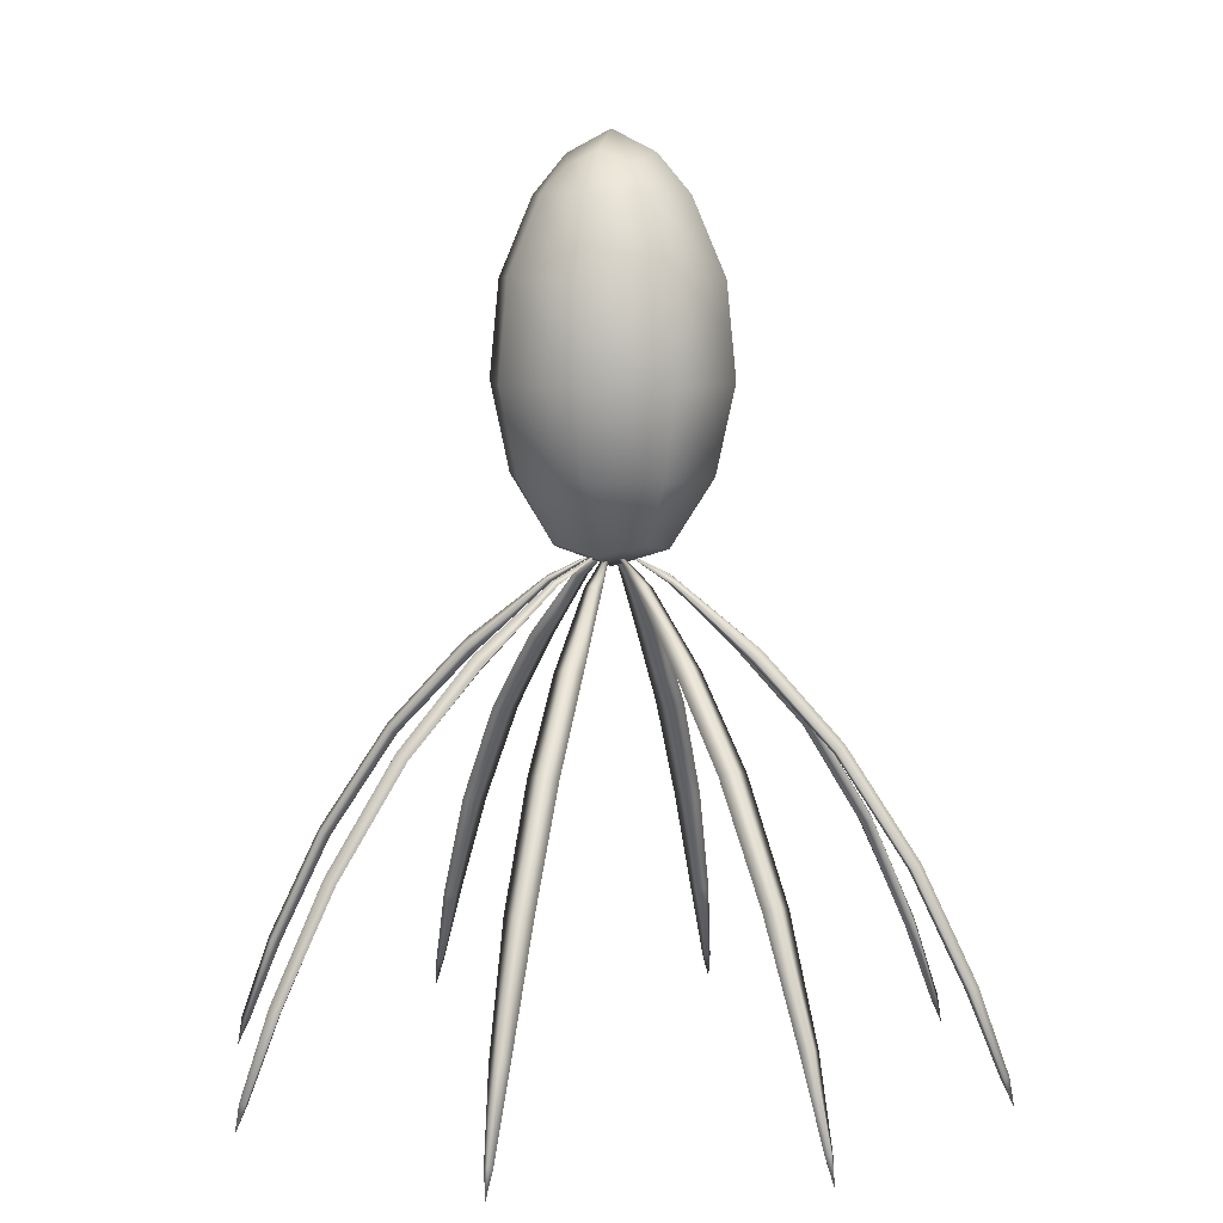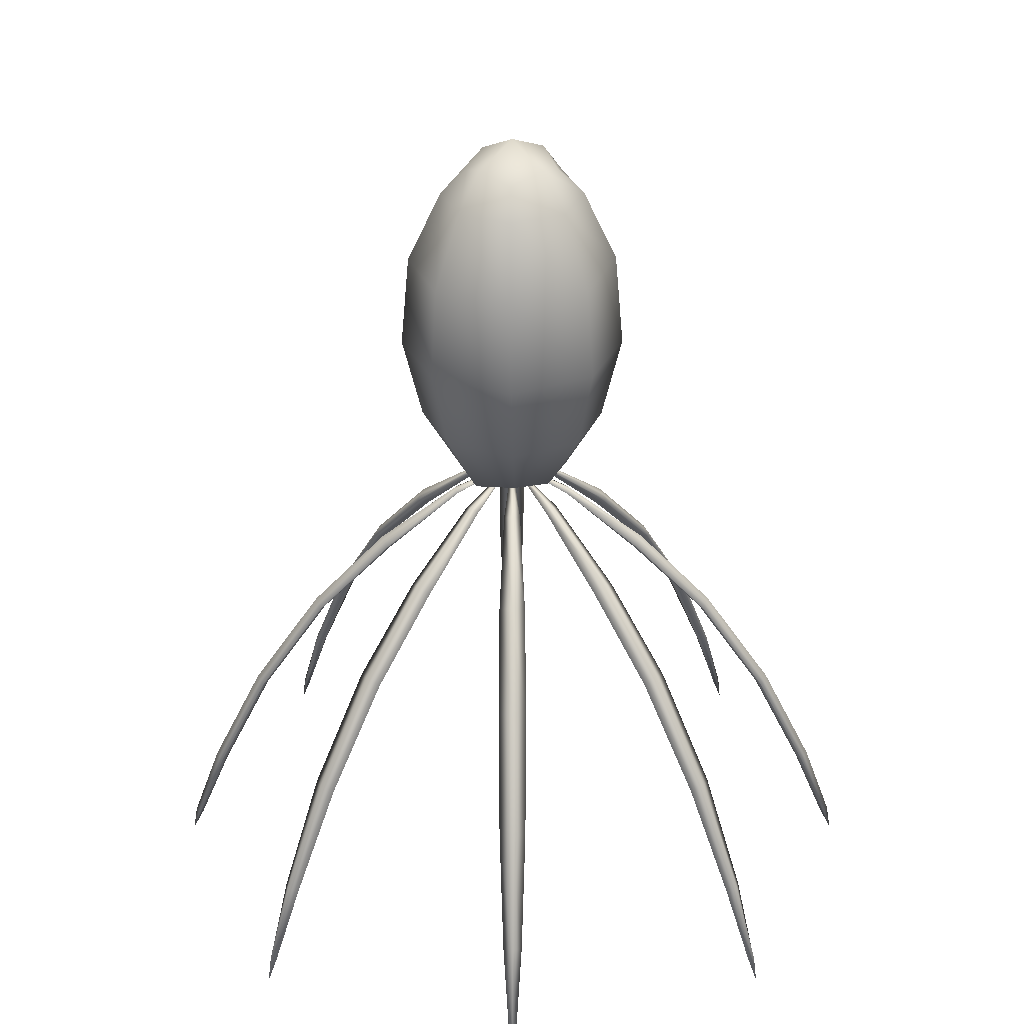
<metadata>
{"format":"obj","ext":"obj","renderer":"f3d","projection":"perspective","resolution":1024,"background":"white","views":[{"elev":7.4,"azim":15.8,"up":"+Z"},{"elev":31.3,"azim":-135.1,"up":"+Z"}]}
</metadata>
<code>
g pm0830_00_LFeelerASkin_tx1
v 0.0784 0.5451 -0.05511
v 0.0738 0.5451 -0.05367
v 0.07474 0.5417 -0.0531
v 0.07022 0.5451 -0.04808
v 0.07269 0.5394 -0.0482
v 0.06863 0.5451 -0.04088
v 0.0784 0.5405 -0.05396
v 0.0784 0.5371 -0.04812
v 0.0716 0.5381 -0.04105
v 0.06941 0.5451 -0.03315
v 0.0784 0.5353 -0.04091
v 0.07219 0.5386 -0.03294
v 0.07214 0.5451 -0.02686
v 0.0784 0.5359 -0.03305
v 0.07416 0.5406 -0.02683
v 0.07484 0.5451 -0.02371
v 0.0784 0.5387 -0.02684
v 0.07576 0.5423 -0.02463
v 0.0784 0.5413 -0.02363
v 0.0784 0.5451 -0.02191
v 0.08104 0.5423 -0.02463
v 0.08196 0.5451 -0.02371
v 0.08466 0.5451 -0.02686
v 0.0784 0.5413 -0.02363
v 0.08264 0.5406 -0.02683
v 0.08739 0.5451 -0.03315
v 0.0784 0.5387 -0.02684
v 0.08461 0.5386 -0.03294
v 0.08817 0.5451 -0.04088
v 0.0784 0.5359 -0.03305
v 0.0852 0.5381 -0.04105
v 0.08658 0.5451 -0.04808
v 0.0784 0.5353 -0.04091
v 0.08411 0.5394 -0.0482
v 0.083 0.5451 -0.05367
v 0.0784 0.5371 -0.04812
v 0.08206 0.5417 -0.0531
v 0.0784 0.5405 -0.05396
v 0.0784 0.5451 -0.05511
v 0.083 0.5451 -0.05367
v 0.08206 0.5484 -0.0531
v 0.08658 0.5451 -0.04808
v 0.08411 0.5507 -0.0482
v 0.08817 0.5451 -0.04088
v 0.0784 0.5496 -0.05396
v 0.0852 0.552 -0.04105
v 0.08739 0.5451 -0.03315
v 0.07474 0.5484 -0.0531
v 0.0738 0.5451 -0.05367
v 0.0784 0.5531 -0.04812
v 0.07269 0.5507 -0.0482
v 0.07022 0.5451 -0.04808
v 0.08461 0.5516 -0.03294
v 0.08466 0.5451 -0.02686
v 0.0784 0.5548 -0.04091
v 0.0716 0.552 -0.04105
v 0.06863 0.5451 -0.04088
v 0.08264 0.5495 -0.02683
v 0.08196 0.5451 -0.02371
v 0.0784 0.5542 -0.03305
v 0.07219 0.5516 -0.03294
v 0.06941 0.5451 -0.03315
v 0.08104 0.5479 -0.02463
v 0.0784 0.5451 -0.02191
v 0.0784 0.5514 -0.02684
v 0.07416 0.5495 -0.02683
v 0.07214 0.5451 -0.02686
v 0.0784 0.5488 -0.02363
v 0.07576 0.5479 -0.02463
v 0.07484 0.5451 -0.02371
v 0.08183 0.5485 -0.05648
v 0.08244 0.5481 -0.05622
v 0.08738 0.5525 -0.06179
v 0.07995 0.5462 -0.05448
v 0.0797 0.5464 -0.05456
v 0.07901 0.5457 -0.05408
v 0.07954 0.5466 -0.05448
v 0.08143 0.5491 -0.05622
v 0.08638 0.5531 -0.06237
v 0.08578 0.5541 -0.06179
v 0.09023 0.5586 -0.06852
v 0.09084 0.5575 -0.06891
v 0.09195 0.5569 -0.06852
v 0.09442 0.5627 -0.07724
v 0.09602 0.5611 -0.07724
v 0.09493 0.5616 -0.07752
v 0.09781 0.5656 -0.08639
v 0.09895 0.5645 -0.08639
v 0.09808 0.5648 -0.08659
v 0.09999 0.5672 -0.09314
v 0.1 0.5667 -0.09321
v 0.1005 0.5667 -0.09314
v 0.1008 0.5675 -0.09534
v 0.08325 0.5451 -0.05648
v 0.0834 0.5444 -0.05622
v 0.08997 0.5439 -0.06179
v 0.0803 0.5448 -0.05448
v 0.08024 0.5451 -0.05456
v 0.07926 0.5451 -0.05408
v 0.0803 0.5454 -0.05448
v 0.0834 0.5458 -0.05622
v 0.08969 0.5451 -0.06237
v 0.08997 0.5462 -0.06179
v 0.09634 0.5463 -0.06852
v 0.09599 0.5451 -0.06891
v 0.09634 0.5439 -0.06852
v 0.1022 0.5462 -0.07724
v 0.1022 0.5439 -0.07724
v 0.1018 0.5451 -0.07752
v 0.1067 0.5459 -0.08639
v 0.1067 0.5443 -0.08639
v 0.1062 0.5451 -0.08659
v 0.1093 0.5454 -0.09314
v 0.109 0.5451 -0.09321
v 0.1093 0.5447 -0.09314
v 0.1101 0.5451 -0.09534
v 0.08183 0.5416 -0.05648
v 0.08143 0.541 -0.05622
v 0.08578 0.5361 -0.06179
v 0.07954 0.5435 -0.05448
v 0.0797 0.5438 -0.05456
v 0.07901 0.5445 -0.05408
v 0.07995 0.5439 -0.05448
v 0.08244 0.542 -0.05622
v 0.08638 0.5371 -0.06237
v 0.08738 0.5377 -0.06179
v 0.09195 0.5332 -0.06852
v 0.09084 0.5326 -0.06891
v 0.09023 0.5315 -0.06852
v 0.09602 0.529 -0.07724
v 0.09442 0.5274 -0.07724
v 0.09493 0.5285 -0.07752
v 0.09895 0.5257 -0.08639
v 0.09781 0.5245 -0.08639
v 0.09808 0.5254 -0.08659
v 0.1005 0.5235 -0.09314
v 0.1 0.5234 -0.09321
v 0.09999 0.523 -0.09314
v 0.1008 0.5227 -0.09534
v 0.0784 0.5402 -0.05647
v 0.07769 0.5401 -0.05622
v 0.07727 0.5335 -0.06179
v 0.07811 0.5432 -0.05448
v 0.0784 0.5432 -0.05456
v 0.0784 0.5442 -0.05408
v 0.07869 0.5432 -0.05448
v 0.07912 0.5401 -0.05622
v 0.0784 0.5338 -0.06237
v 0.07953 0.5335 -0.06179
v 0.07961 0.5271 -0.06852
v 0.0784 0.5275 -0.06891
v 0.07719 0.5271 -0.06852
v 0.07953 0.5213 -0.07724
v 0.07727 0.5213 -0.07724
v 0.0784 0.5217 -0.07752
v 0.07921 0.5168 -0.08639
v 0.07759 0.5168 -0.08639
v 0.0784 0.5172 -0.08659
v 0.07875 0.5142 -0.09314
v 0.0784 0.5145 -0.09321
v 0.07805 0.5142 -0.09314
v 0.0784 0.5134 -0.09534
v 0.07497 0.5416 -0.05648
v 0.07436 0.542 -0.05622
v 0.06942 0.5377 -0.06179
v 0.07685 0.5439 -0.05448
v 0.0771 0.5438 -0.05456
v 0.07779 0.5445 -0.05408
v 0.07726 0.5435 -0.05448
v 0.07537 0.541 -0.05622
v 0.07042 0.5371 -0.06237
v 0.07102 0.5361 -0.06179
v 0.06657 0.5315 -0.06852
v 0.06596 0.5326 -0.06891
v 0.06485 0.5332 -0.06852
v 0.06238 0.5274 -0.07724
v 0.06077 0.529 -0.07724
v 0.06187 0.5285 -0.07752
v 0.05899 0.5245 -0.08639
v 0.05785 0.5257 -0.08639
v 0.05872 0.5254 -0.08659
v 0.05681 0.523 -0.09314
v 0.05676 0.5234 -0.09321
v 0.05632 0.5235 -0.09314
v 0.05601 0.5227 -0.09534
v 0.07355 0.5451 -0.05648
v 0.0734 0.5458 -0.05622
v 0.06683 0.5462 -0.06179
v 0.0765 0.5454 -0.05448
v 0.07656 0.5451 -0.05456
v 0.07754 0.5451 -0.05408
v 0.0765 0.5448 -0.05448
v 0.0734 0.5444 -0.05622
v 0.06711 0.5451 -0.06237
v 0.06683 0.5439 -0.06179
v 0.06046 0.5439 -0.06852
v 0.06081 0.5451 -0.06891
v 0.06046 0.5463 -0.06852
v 0.05461 0.5439 -0.07724
v 0.05461 0.5462 -0.07724
v 0.05503 0.5451 -0.07752
v 0.05014 0.5443 -0.08639
v 0.05014 0.5459 -0.08639
v 0.05056 0.5451 -0.08659
v 0.04752 0.5447 -0.09314
v 0.0478 0.5451 -0.09321
v 0.04752 0.5454 -0.09314
v 0.04674 0.5451 -0.09534
v 0.07497 0.5485 -0.05648
v 0.07537 0.5491 -0.05622
v 0.07102 0.5541 -0.06179
v 0.07726 0.5466 -0.05448
v 0.0771 0.5464 -0.05456
v 0.07779 0.5457 -0.05408
v 0.07685 0.5462 -0.05448
v 0.07436 0.5481 -0.05622
v 0.07042 0.5531 -0.06237
v 0.06942 0.5525 -0.06179
v 0.06485 0.5569 -0.06852
v 0.06596 0.5575 -0.06891
v 0.06657 0.5586 -0.06852
v 0.06077 0.5611 -0.07724
v 0.06238 0.5627 -0.07724
v 0.06187 0.5616 -0.07752
v 0.05785 0.5645 -0.08639
v 0.05899 0.5656 -0.08639
v 0.05872 0.5648 -0.08659
v 0.05632 0.5667 -0.09314
v 0.05676 0.5667 -0.09321
v 0.05681 0.5672 -0.09314
v 0.05601 0.5675 -0.09534
v 0.0784 0.5499 -0.05647
v 0.07912 0.5501 -0.05622
v 0.07953 0.5566 -0.06179
v 0.07869 0.547 -0.05448
v 0.0784 0.5469 -0.05456
v 0.0784 0.5459 -0.05408
v 0.07811 0.547 -0.05448
v 0.07768 0.5501 -0.05622
v 0.0784 0.5564 -0.06237
v 0.07727 0.5566 -0.06179
v 0.07719 0.563 -0.06852
v 0.0784 0.5627 -0.06891
v 0.07961 0.563 -0.06852
v 0.07727 0.5689 -0.07724
v 0.07953 0.5689 -0.07724
v 0.0784 0.5684 -0.07752
v 0.07759 0.5733 -0.08639
v 0.07921 0.5733 -0.08639
v 0.0784 0.5729 -0.08659
v 0.07805 0.576 -0.09314
v 0.0784 0.5757 -0.09321
v 0.07875 0.576 -0.09314
v 0.0784 0.5767 -0.09534
v 0.1005 0.5667 -0.09314
v 0.1005 0.5672 -0.09301
v 0.1008 0.5675 -0.09534
v 0.09895 0.5645 -0.08639
v 0.09999 0.5672 -0.09314
v 0.09878 0.5655 -0.08617
v 0.09781 0.5656 -0.08639
v 0.09602 0.5611 -0.07724
v 0.0956 0.5623 -0.07695
v 0.09442 0.5627 -0.07724
v 0.09139 0.5581 -0.06809
v 0.09195 0.5569 -0.06852
v 0.09023 0.5586 -0.06852
v 0.08738 0.5525 -0.06179
v 0.08684 0.5535 -0.06121
v 0.08578 0.5541 -0.06179
v 0.08244 0.5481 -0.05622
v 0.08207 0.5487 -0.05598
v 0.08143 0.5491 -0.05622
v 0.07995 0.5462 -0.05448
v 0.0798 0.5465 -0.0544
v 0.07954 0.5466 -0.05448
v 0.07901 0.5457 -0.05408
v 0.1093 0.5447 -0.09314
v 0.1097 0.5451 -0.09301
v 0.1101 0.5451 -0.09534
v 0.1067 0.5443 -0.08639
v 0.1093 0.5454 -0.09314
v 0.1072 0.5451 -0.08617
v 0.1067 0.5459 -0.08639
v 0.1022 0.5439 -0.07724
v 0.1027 0.5451 -0.07695
v 0.1022 0.5462 -0.07724
v 0.09677 0.5451 -0.06809
v 0.09634 0.5439 -0.06852
v 0.09634 0.5463 -0.06852
v 0.08997 0.5439 -0.06179
v 0.09034 0.5451 -0.06121
v 0.08997 0.5462 -0.06179
v 0.0834 0.5444 -0.05622
v 0.08359 0.5451 -0.05598
v 0.0834 0.5458 -0.05622
v 0.0803 0.5448 -0.05448
v 0.08038 0.5451 -0.0544
v 0.0803 0.5454 -0.05448
v 0.07926 0.5451 -0.05408
v 0.09999 0.523 -0.09314
v 0.1005 0.523 -0.09301
v 0.1008 0.5227 -0.09534
v 0.09781 0.5245 -0.08639
v 0.1005 0.5235 -0.09314
v 0.09878 0.5247 -0.08617
v 0.09895 0.5257 -0.08639
v 0.09442 0.5274 -0.07724
v 0.0956 0.5279 -0.07695
v 0.09602 0.529 -0.07724
v 0.09139 0.5321 -0.06809
v 0.09023 0.5315 -0.06852
v 0.09195 0.5332 -0.06852
v 0.08578 0.5361 -0.06179
v 0.08684 0.5366 -0.06121
v 0.08738 0.5377 -0.06179
v 0.08143 0.541 -0.05622
v 0.08207 0.5414 -0.05598
v 0.08244 0.542 -0.05622
v 0.07954 0.5435 -0.05448
v 0.0798 0.5437 -0.0544
v 0.07995 0.5439 -0.05448
v 0.07901 0.5445 -0.05408
v 0.07805 0.5142 -0.09314
v 0.0784 0.5138 -0.09301
v 0.0784 0.5134 -0.09534
v 0.07759 0.5168 -0.08639
v 0.07875 0.5142 -0.09314
v 0.0784 0.5163 -0.08617
v 0.07921 0.5168 -0.08639
v 0.07727 0.5213 -0.07724
v 0.0784 0.5207 -0.07695
v 0.07953 0.5213 -0.07724
v 0.0784 0.5267 -0.06809
v 0.07719 0.5271 -0.06852
v 0.07961 0.5271 -0.06852
v 0.07727 0.5335 -0.06179
v 0.0784 0.5331 -0.06121
v 0.07953 0.5335 -0.06179
v 0.07769 0.5401 -0.05622
v 0.0784 0.5399 -0.05598
v 0.07912 0.5401 -0.05622
v 0.07811 0.5432 -0.05448
v 0.0784 0.5431 -0.0544
v 0.07869 0.5432 -0.05448
v 0.0784 0.5442 -0.05408
v 0.05632 0.5235 -0.09314
v 0.05628 0.523 -0.09301
v 0.05601 0.5227 -0.09534
v 0.05785 0.5257 -0.08639
v 0.05681 0.523 -0.09314
v 0.05802 0.5247 -0.08617
v 0.05899 0.5245 -0.08639
v 0.06077 0.529 -0.07724
v 0.0612 0.5279 -0.07695
v 0.06238 0.5274 -0.07724
v 0.06541 0.5321 -0.06809
v 0.06485 0.5332 -0.06852
v 0.06657 0.5315 -0.06852
v 0.06942 0.5377 -0.06179
v 0.06996 0.5366 -0.06121
v 0.07102 0.5361 -0.06179
v 0.07436 0.542 -0.05622
v 0.07473 0.5414 -0.05598
v 0.07537 0.541 -0.05622
v 0.07685 0.5439 -0.05448
v 0.077 0.5437 -0.0544
v 0.07726 0.5435 -0.05448
v 0.07779 0.5445 -0.05408
v 0.04752 0.5454 -0.09314
v 0.04712 0.5451 -0.09301
v 0.04674 0.5451 -0.09534
v 0.05014 0.5459 -0.08639
v 0.04752 0.5447 -0.09314
v 0.04958 0.5451 -0.08617
v 0.05014 0.5443 -0.08639
v 0.05461 0.5462 -0.07724
v 0.05407 0.5451 -0.07695
v 0.05461 0.5439 -0.07724
v 0.06003 0.5451 -0.06809
v 0.06046 0.5463 -0.06852
v 0.06046 0.5439 -0.06852
v 0.06683 0.5462 -0.06179
v 0.06646 0.5451 -0.06121
v 0.06683 0.5439 -0.06179
v 0.0734 0.5458 -0.05622
v 0.07321 0.5451 -0.05598
v 0.0734 0.5444 -0.05622
v 0.0765 0.5454 -0.05448
v 0.07642 0.5451 -0.0544
v 0.0765 0.5448 -0.05448
v 0.07754 0.5451 -0.05408
v 0.05681 0.5672 -0.09314
v 0.05628 0.5672 -0.09301
v 0.05601 0.5675 -0.09534
v 0.05899 0.5656 -0.08639
v 0.05632 0.5667 -0.09314
v 0.05802 0.5655 -0.08617
v 0.05785 0.5645 -0.08639
v 0.06238 0.5627 -0.07724
v 0.0612 0.5623 -0.07695
v 0.06077 0.5611 -0.07724
v 0.06541 0.5581 -0.06809
v 0.06657 0.5586 -0.06852
v 0.06485 0.5569 -0.06852
v 0.07102 0.5541 -0.06179
v 0.06996 0.5535 -0.06121
v 0.06942 0.5525 -0.06179
v 0.07537 0.5491 -0.05622
v 0.07473 0.5487 -0.05598
v 0.07436 0.5481 -0.05622
v 0.07726 0.5466 -0.05448
v 0.077 0.5465 -0.0544
v 0.07685 0.5462 -0.05448
v 0.07779 0.5457 -0.05408
v 0.07875 0.576 -0.09314
v 0.0784 0.5764 -0.09301
v 0.0784 0.5767 -0.09534
v 0.07921 0.5733 -0.08639
v 0.07805 0.576 -0.09314
v 0.0784 0.5739 -0.08617
v 0.07759 0.5733 -0.08639
v 0.07953 0.5689 -0.07724
v 0.0784 0.5694 -0.07695
v 0.07727 0.5689 -0.07724
v 0.0784 0.5634 -0.06809
v 0.07961 0.563 -0.06852
v 0.07719 0.563 -0.06852
v 0.07953 0.5566 -0.06179
v 0.0784 0.557 -0.06121
v 0.07727 0.5566 -0.06179
v 0.07912 0.5501 -0.05622
v 0.0784 0.5503 -0.05598
v 0.07768 0.5501 -0.05622
v 0.07869 0.547 -0.05448
v 0.0784 0.547 -0.0544
v 0.07811 0.547 -0.05448
v 0.0784 0.5459 -0.05408
g pm0830_00_LFeelerASkin_tx1_0
f 3 2 1
f 2 3 4
f 3 5 4
f 4 5 6
f 7 3 1
f 3 7 5
f 7 8 5
f 5 9 6
f 5 8 9
f 10 6 9
f 8 11 9
f 12 10 9
f 12 9 11
f 10 12 13
f 14 12 11
f 12 15 13
f 12 14 15
f 16 13 15
f 14 17 15
f 18 16 15
f 18 15 17
f 19 18 17
f 20 16 18
f 19 20 18
f 22 20 21
f 22 21 23
f 20 24 21
f 21 25 23
f 21 24 25
f 26 23 25
f 24 27 25
f 28 26 25
f 28 25 27
f 26 28 29
f 30 28 27
f 28 31 29
f 28 30 31
f 32 29 31
f 30 33 31
f 34 32 31
f 34 31 33
f 35 32 34
f 36 34 33
f 37 35 34
f 37 34 36
f 35 37 1
f 38 37 36
f 37 38 1
f 41 40 39
f 40 41 42
f 41 43 42
f 42 43 44
f 45 41 39
f 41 45 43
f 43 46 44
f 47 44 46
f 48 45 39
f 49 48 39
f 45 50 43
f 45 48 50
f 43 50 46
f 48 49 51
f 48 51 50
f 49 52 51
f 53 47 46
f 47 53 54
f 50 55 46
f 50 51 55
f 53 46 55
f 51 52 56
f 51 56 55
f 52 57 56
f 53 58 54
f 59 54 58
f 60 53 55
f 60 55 56
f 53 60 58
f 61 56 57
f 61 60 56
f 62 61 57
f 63 59 58
f 64 59 63
f 60 65 58
f 60 61 65
f 63 58 65
f 61 62 66
f 61 66 65
f 62 67 66
f 68 63 65
f 68 64 63
f 68 65 66
f 69 66 67
f 69 68 66
f 64 68 69
f 70 69 67
f 70 64 69
f 73 72 71
f 71 72 74
f 75 71 74
f 74 76 75
f 75 76 77
f 77 78 75
f 78 71 75
f 79 71 78
f 79 73 71
f 80 79 78
f 79 80 81
f 73 79 82
f 82 79 81
f 83 73 82
f 82 81 84
f 85 83 82
f 86 82 84
f 86 85 82
f 86 84 87
f 88 85 86
f 89 86 87
f 89 88 86
f 89 87 90
f 88 89 91
f 91 89 90
f 92 88 91
f 90 93 91
f 91 93 92
f 96 95 94
f 94 95 97
f 98 94 97
f 97 99 98
f 98 99 100
f 100 101 98
f 101 94 98
f 102 94 101
f 102 96 94
f 103 102 101
f 102 103 104
f 96 102 105
f 105 102 104
f 106 96 105
f 105 104 107
f 108 106 105
f 109 105 107
f 109 108 105
f 109 107 110
f 111 108 109
f 112 109 110
f 112 111 109
f 112 110 113
f 111 112 114
f 114 112 113
f 115 111 114
f 113 116 114
f 114 116 115
f 119 118 117
f 117 118 120
f 121 117 120
f 120 122 121
f 121 122 123
f 123 124 121
f 124 117 121
f 125 117 124
f 125 119 117
f 126 125 124
f 125 126 127
f 119 125 128
f 128 125 127
f 129 119 128
f 128 127 130
f 131 129 128
f 132 128 130
f 132 131 128
f 132 130 133
f 134 131 132
f 135 132 133
f 135 134 132
f 135 133 136
f 134 135 137
f 137 135 136
f 138 134 137
f 136 139 137
f 137 139 138
f 142 141 140
f 140 141 143
f 144 140 143
f 143 145 144
f 144 145 146
f 146 147 144
f 147 140 144
f 148 140 147
f 148 142 140
f 149 148 147
f 148 149 150
f 142 148 151
f 151 148 150
f 152 142 151
f 151 150 153
f 154 152 151
f 155 151 153
f 155 154 151
f 155 153 156
f 157 154 155
f 158 155 156
f 158 157 155
f 158 156 159
f 157 158 160
f 160 158 159
f 161 157 160
f 159 162 160
f 160 162 161
f 165 164 163
f 163 164 166
f 167 163 166
f 166 168 167
f 167 168 169
f 169 170 167
f 170 163 167
f 171 163 170
f 171 165 163
f 172 171 170
f 171 172 173
f 165 171 174
f 174 171 173
f 175 165 174
f 174 173 176
f 177 175 174
f 178 174 176
f 178 177 174
f 178 176 179
f 180 177 178
f 181 178 179
f 181 180 178
f 181 179 182
f 180 181 183
f 183 181 182
f 184 180 183
f 182 185 183
f 183 185 184
f 188 187 186
f 186 187 189
f 190 186 189
f 189 191 190
f 190 191 192
f 192 193 190
f 193 186 190
f 194 186 193
f 194 188 186
f 195 194 193
f 194 195 196
f 188 194 197
f 197 194 196
f 198 188 197
f 197 196 199
f 200 198 197
f 201 197 199
f 201 200 197
f 201 199 202
f 203 200 201
f 204 201 202
f 204 203 201
f 204 202 205
f 203 204 206
f 206 204 205
f 207 203 206
f 205 208 206
f 206 208 207
f 211 210 209
f 209 210 212
f 213 209 212
f 212 214 213
f 213 214 215
f 215 216 213
f 216 209 213
f 217 209 216
f 217 211 209
f 218 217 216
f 217 218 219
f 211 217 220
f 220 217 219
f 221 211 220
f 220 219 222
f 223 221 220
f 224 220 222
f 224 223 220
f 224 222 225
f 226 223 224
f 227 224 225
f 227 226 224
f 227 225 228
f 226 227 229
f 229 227 228
f 230 226 229
f 228 231 229
f 229 231 230
f 234 233 232
f 232 233 235
f 236 232 235
f 235 237 236
f 236 237 238
f 238 239 236
f 239 232 236
f 240 232 239
f 240 234 232
f 241 240 239
f 240 241 242
f 234 240 243
f 243 240 242
f 244 234 243
f 243 242 245
f 246 244 243
f 247 243 245
f 247 246 243
f 247 245 248
f 249 246 247
f 250 247 248
f 250 249 247
f 250 248 251
f 249 250 252
f 252 250 251
f 253 249 252
f 251 254 252
f 252 254 253
f 257 256 255
f 258 255 256
f 257 259 256
f 260 258 256
f 260 256 259
f 261 260 259
f 262 258 260
f 263 260 261
f 263 262 260
f 264 263 261
f 262 263 265
f 265 263 264
f 266 262 265
f 267 265 264
f 268 266 265
f 269 265 267
f 269 268 265
f 270 269 267
f 268 269 271
f 269 270 272
f 269 272 271
f 270 273 272
f 271 272 274
f 272 273 275
f 272 275 274
f 273 276 275
f 277 274 275
f 277 275 276
f 280 279 278
f 281 278 279
f 280 282 279
f 283 281 279
f 283 279 282
f 284 283 282
f 285 281 283
f 286 283 284
f 286 285 283
f 287 286 284
f 285 286 288
f 288 286 287
f 289 285 288
f 290 288 287
f 291 289 288
f 292 288 290
f 292 291 288
f 293 292 290
f 291 292 294
f 292 293 295
f 292 295 294
f 293 296 295
f 294 295 297
f 295 296 298
f 295 298 297
f 296 299 298
f 300 297 298
f 300 298 299
f 303 302 301
f 304 301 302
f 303 305 302
f 306 304 302
f 306 302 305
f 307 306 305
f 308 304 306
f 309 306 307
f 309 308 306
f 310 309 307
f 308 309 311
f 311 309 310
f 312 308 311
f 313 311 310
f 314 312 311
f 315 311 313
f 315 314 311
f 316 315 313
f 314 315 317
f 315 316 318
f 315 318 317
f 316 319 318
f 317 318 320
f 318 319 321
f 318 321 320
f 319 322 321
f 323 320 321
f 323 321 322
f 326 325 324
f 327 324 325
f 326 328 325
f 329 327 325
f 329 325 328
f 330 329 328
f 331 327 329
f 332 329 330
f 332 331 329
f 333 332 330
f 331 332 334
f 334 332 333
f 335 331 334
f 336 334 333
f 337 335 334
f 338 334 336
f 338 337 334
f 339 338 336
f 337 338 340
f 338 339 341
f 338 341 340
f 339 342 341
f 340 341 343
f 341 342 344
f 341 344 343
f 342 345 344
f 346 343 344
f 346 344 345
f 349 348 347
f 350 347 348
f 349 351 348
f 352 350 348
f 352 348 351
f 353 352 351
f 354 350 352
f 355 352 353
f 355 354 352
f 356 355 353
f 354 355 357
f 357 355 356
f 358 354 357
f 359 357 356
f 360 358 357
f 361 357 359
f 361 360 357
f 362 361 359
f 360 361 363
f 361 362 364
f 361 364 363
f 362 365 364
f 363 364 366
f 364 365 367
f 364 367 366
f 365 368 367
f 369 366 367
f 369 367 368
f 372 371 370
f 373 370 371
f 372 374 371
f 375 373 371
f 375 371 374
f 376 375 374
f 377 373 375
f 378 375 376
f 378 377 375
f 379 378 376
f 377 378 380
f 380 378 379
f 381 377 380
f 382 380 379
f 383 381 380
f 384 380 382
f 384 383 380
f 385 384 382
f 383 384 386
f 384 385 387
f 384 387 386
f 385 388 387
f 386 387 389
f 387 388 390
f 387 390 389
f 388 391 390
f 392 389 390
f 392 390 391
f 395 394 393
f 396 393 394
f 395 397 394
f 398 396 394
f 398 394 397
f 399 398 397
f 400 396 398
f 401 398 399
f 401 400 398
f 402 401 399
f 400 401 403
f 403 401 402
f 404 400 403
f 405 403 402
f 406 404 403
f 407 403 405
f 407 406 403
f 408 407 405
f 406 407 409
f 407 408 410
f 407 410 409
f 408 411 410
f 409 410 412
f 410 411 413
f 410 413 412
f 411 414 413
f 415 412 413
f 415 413 414
f 418 417 416
f 419 416 417
f 418 420 417
f 421 419 417
f 421 417 420
f 422 421 420
f 423 419 421
f 424 421 422
f 424 423 421
f 425 424 422
f 423 424 426
f 426 424 425
f 427 423 426
f 428 426 425
f 429 427 426
f 430 426 428
f 430 429 426
f 431 430 428
f 429 430 432
f 430 431 433
f 430 433 432
f 431 434 433
f 432 433 435
f 433 434 436
f 433 436 435
f 434 437 436
f 438 435 436
f 438 436 437

</code>
